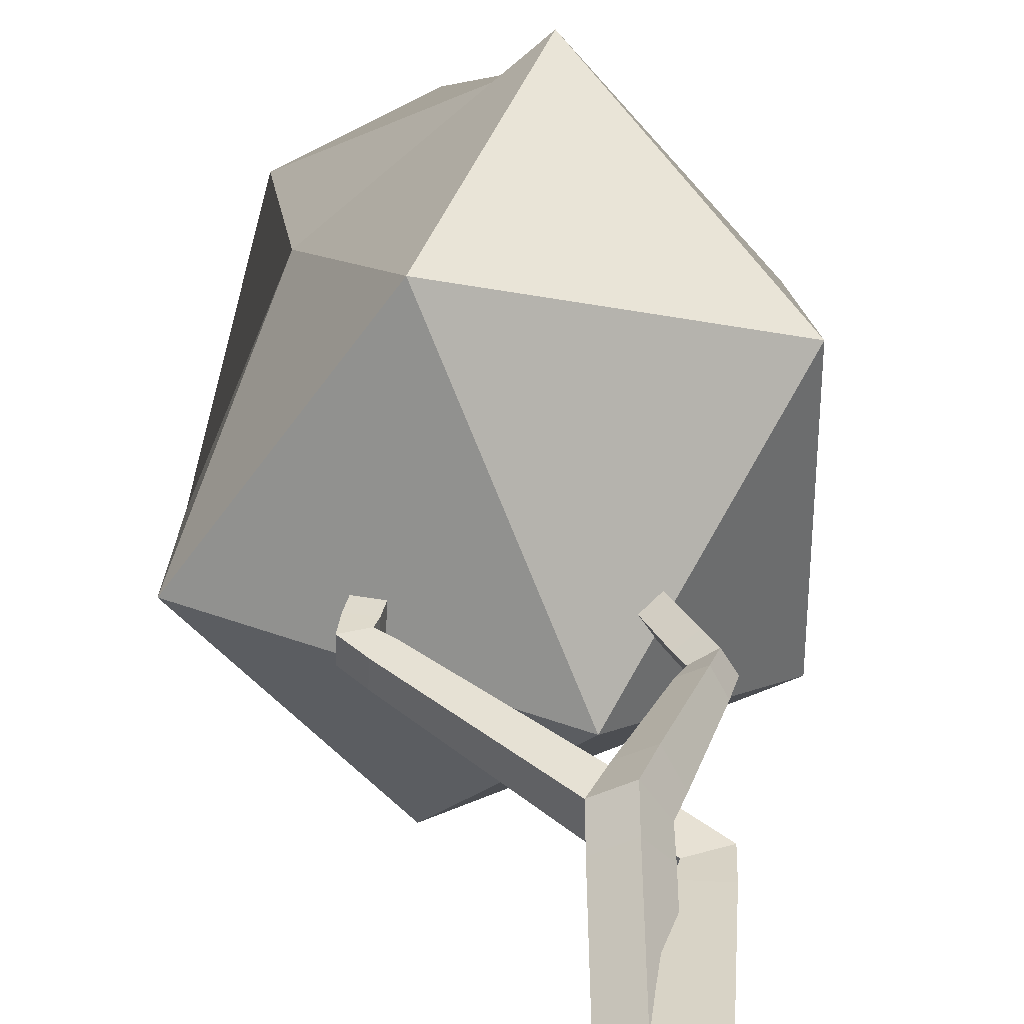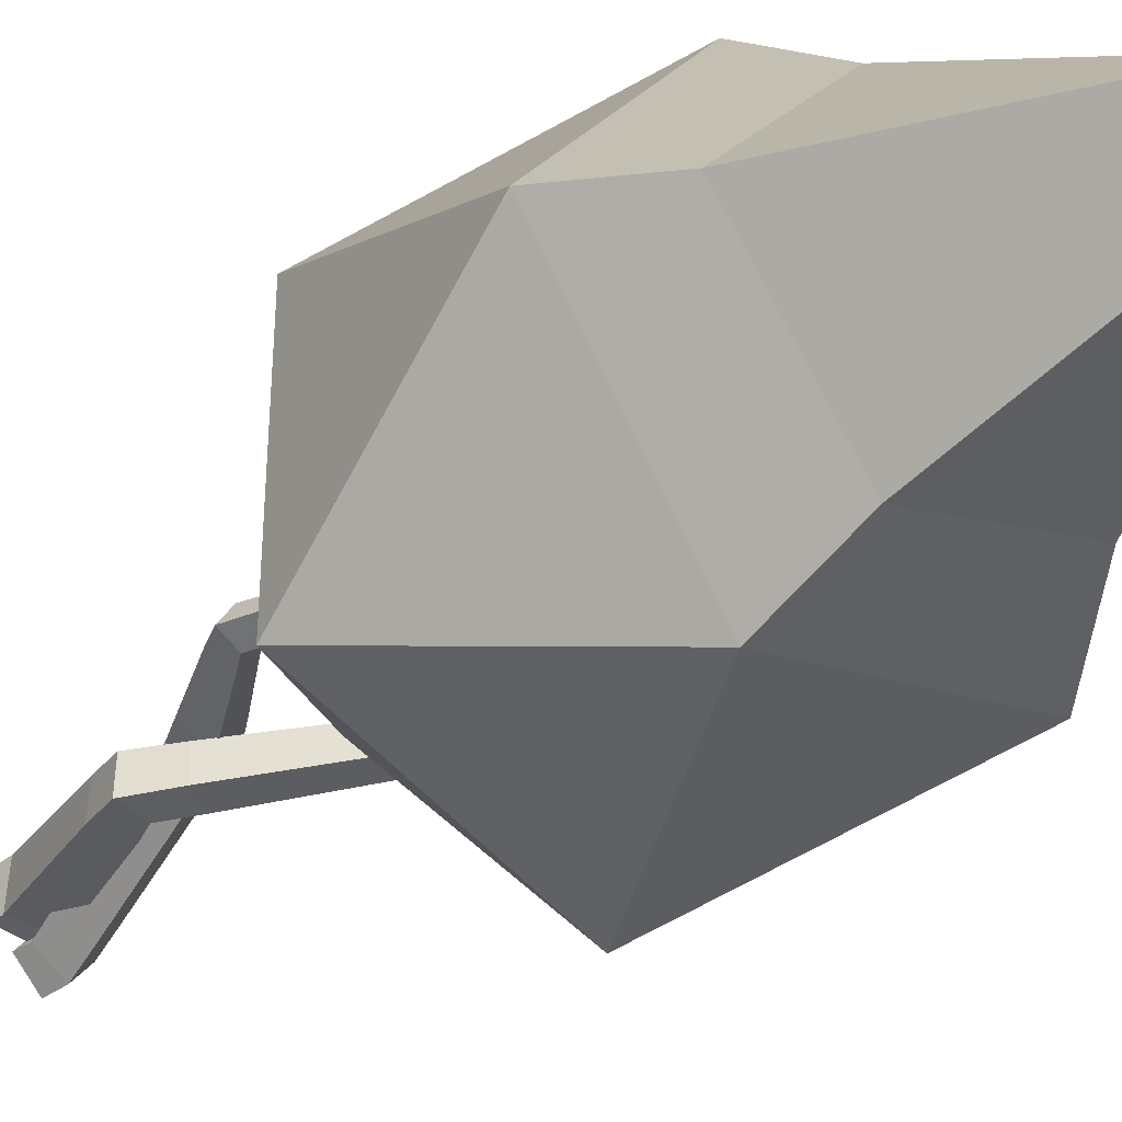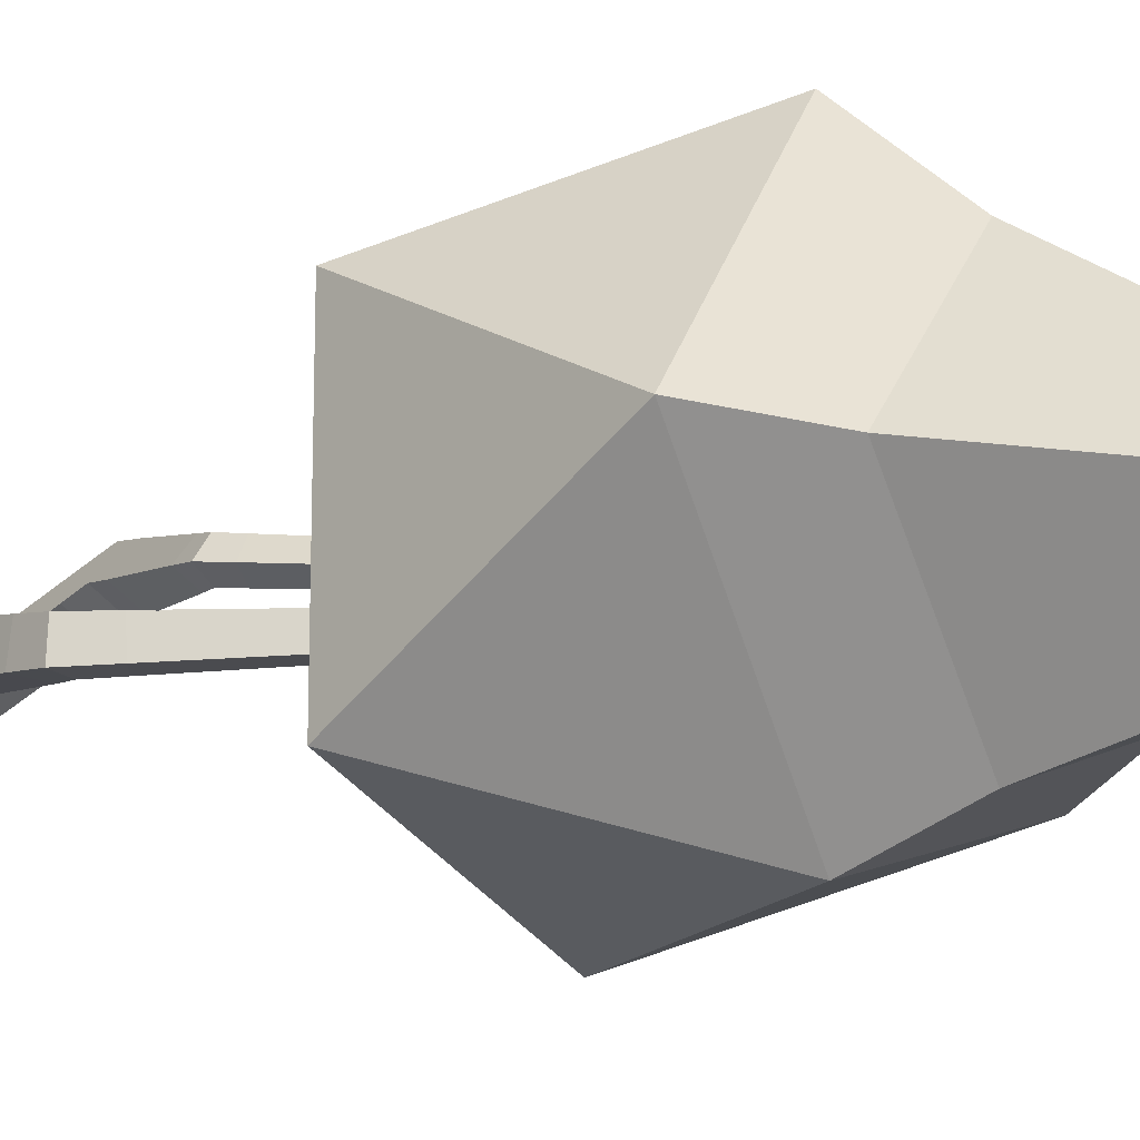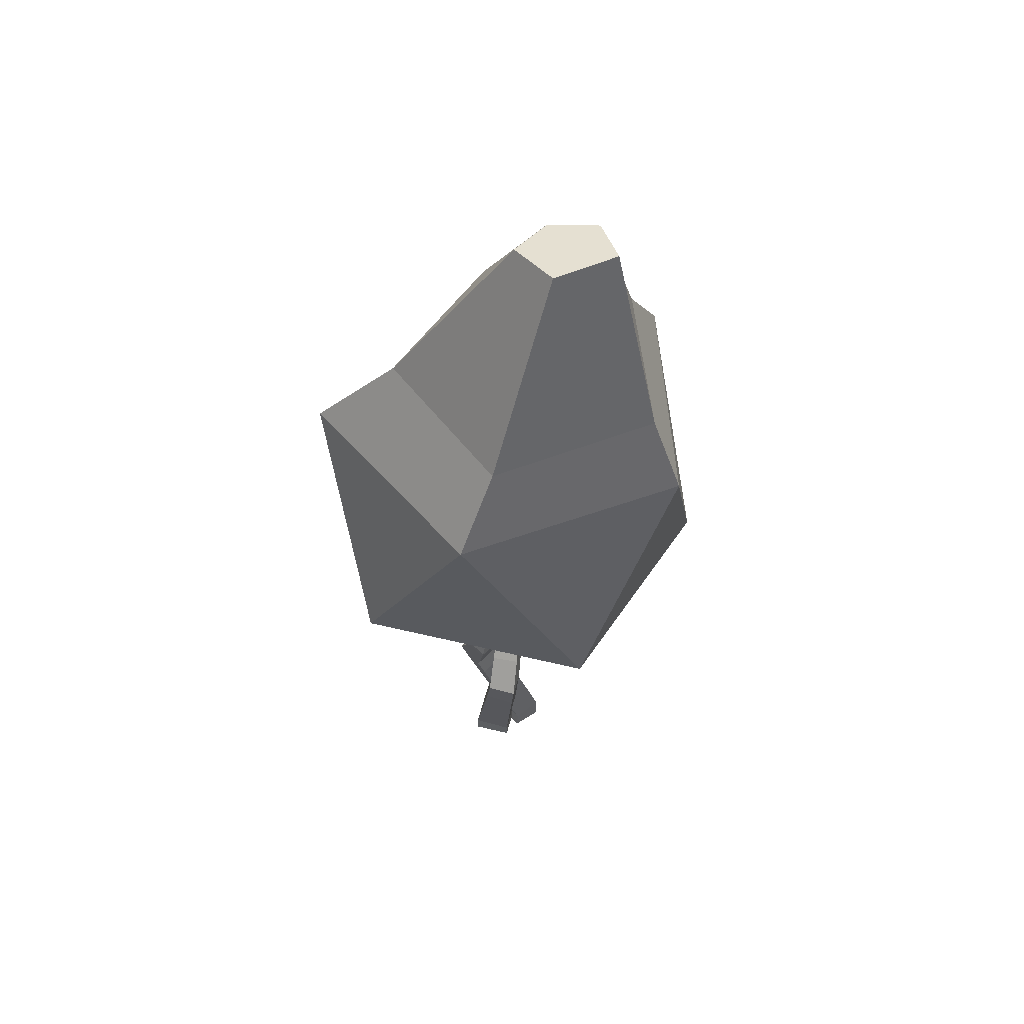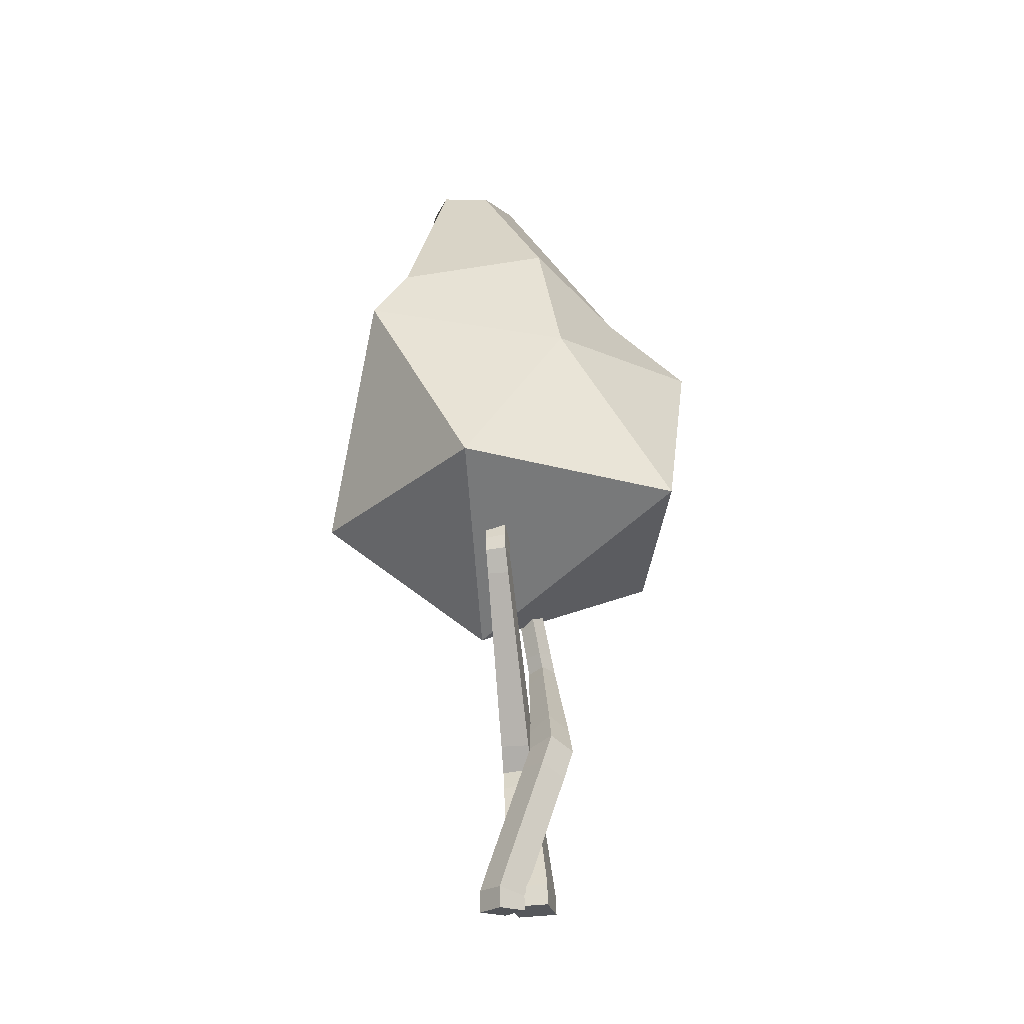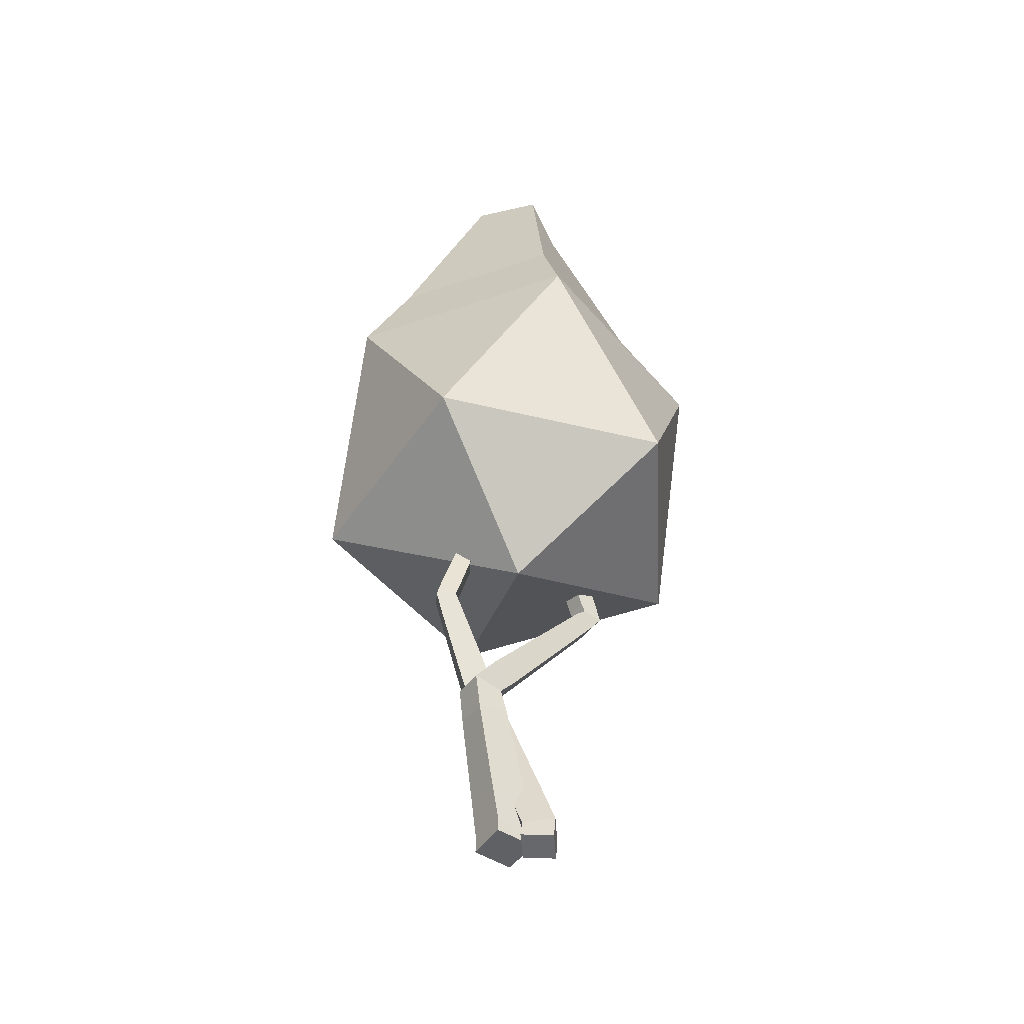
<metadata>
{"format":"obj","ext":"obj","renderer":"f3d","projection":"perspective","resolution":1024,"background":"white","views":[{"elev":38.6,"azim":-11.4,"up":"+Z"},{"elev":-38.6,"azim":137.5,"up":"+Z"},{"elev":-16.4,"azim":124.9,"up":"+Z"},{"elev":52.6,"azim":104.6,"up":"+Y"},{"elev":-29.4,"azim":-76.1,"up":"+Y"},{"elev":-49.5,"azim":147.0,"up":"+Y"}]}
</metadata>
<code>
o Icosphere.031
v 3.436 1.321 4.348
v 4.085 1.825 5.042
v 3.085 1.825 5.367
v 2.467 1.825 4.517
v 3.085 1.825 3.666
v 4.085 1.825 3.991
v 3.638 2.802 5.367
v 2.94 2.692 4.872
v 2.638 2.802 3.991
v 3.638 2.802 3.666
v 4.256 2.802 4.517
v 3.566 4.021 4.455
v 3.741 4.08 4.248
v 3.542 4.068 4.022
v 3.328 4.008 4.147
v 3.354 3.985 4.368
v 2.96 3.224 4.758
v 3.624 3.207 4.996
v 2.95 3.216 4.057
v 3.627 3.186 3.804
v 4.082 3.174 4.415
f 1 2 3
f 2 1 6
f 1 3 4
f 1 4 5
f 1 5 6
f 2 6 11
f 3 2 7
f 4 3 8
f 5 4 9
f 6 5 10
f 2 11 7
f 3 7 8
f 4 8 9
f 5 9 10
f 6 10 11
f 21 20 14 13
f 19 17 16 15
f 20 19 15 14
f 18 21 13 12
f 12 13 14 15 16
f 17 18 12 16
f 8 7 18 17
f 7 11 21 18
f 10 9 19 20
f 9 8 17 19
f 11 10 20 21
o Cube.008
v 3.505 1.857 4.456
v 3.47 1.857 4.521
v 3.533 1.877 4.554
v 3.568 1.877 4.489
v 3.664 1.214 4.53
v 3.622 1.234 4.606
v 3.699 1.23 4.65
v 3.741 1.211 4.574
v 3.342 0.691 4.61
v 3.267 0.7133 4.727
v 3.376 0.6685 4.805
v 3.45 0.6462 4.687
v 3.215 -0.01813 4.407
v 3.13 -0.03117 4.519
v 3.242 -0.04604 4.603
v 3.327 -0.03299 4.491
v 3.225 -0.1133 4.406
v 3.14 -0.1233 4.518
v 3.251 -0.1102 4.604
v 3.336 -0.1002 4.492
v 3.643 1.296 4.521
v 3.602 1.296 4.598
v 3.677 1.32 4.637
v 3.717 1.32 4.56
v 3.624 1.373 4.512
v 3.584 1.373 4.587
v 3.657 1.397 4.625
v 3.697 1.397 4.55
v 3.606 1.446 4.503
v 3.567 1.446 4.577
v 3.638 1.469 4.615
v 3.677 1.469 4.541
v 3.588 1.518 4.495
v 3.55 1.518 4.568
v 3.62 1.54 4.604
v 3.658 1.54 4.532
v 3.571 1.587 4.487
v 3.534 1.587 4.558
v 3.602 1.609 4.594
v 3.639 1.609 4.523
v 3.554 1.656 4.479
v 3.518 1.656 4.549
v 3.585 1.678 4.584
v 3.621 1.678 4.514
v 3.537 1.724 4.471
v 3.502 1.724 4.539
v 3.567 1.745 4.574
v 3.603 1.745 4.505
v 3.521 1.79 4.463
v 3.486 1.79 4.53
v 3.55 1.811 4.564
v 3.585 1.811 4.497
v 3.41 0.8001 4.592
v 3.358 0.8538 4.697
v 3.457 0.8106 4.768
v 3.509 0.7569 4.663
v 3.469 0.8961 4.578
v 3.42 0.946 4.675
v 3.512 0.9058 4.741
v 3.56 0.8559 4.644
v 3.522 0.9832 4.565
v 3.477 1.03 4.655
v 3.562 0.9922 4.717
v 3.607 0.9458 4.626
v 3.572 1.065 4.552
v 3.53 1.108 4.637
v 3.609 1.073 4.694
v 3.651 1.03 4.609
v 3.62 1.143 4.541
v 3.581 1.183 4.619
v 3.654 1.151 4.672
v 3.693 1.111 4.594
v 3.238 0.1157 4.444
v 3.153 0.09963 4.555
v 3.263 0.05746 4.633
v 3.348 0.07348 4.522
v 3.26 0.2343 4.478
v 3.175 0.2183 4.589
v 3.284 0.1761 4.667
v 3.369 0.1921 4.556
v 3.282 0.3529 4.512
v 3.196 0.3369 4.623
v 3.306 0.2947 4.701
v 3.391 0.3108 4.589
v 3.303 0.4716 4.545
v 3.218 0.4555 4.656
v 3.328 0.4134 4.734
v 3.413 0.4294 4.623
v 3.325 0.5902 4.579
v 3.24 0.5742 4.69
v 3.349 0.532 4.768
v 3.434 0.548 4.657
f 22 23 24 25
f 41 40 39 38
f 26 27 43 42
f 27 28 44 43
f 28 29 45 44
f 29 26 42 45
f 42 43 47 46
f 43 44 48 47
f 44 45 49 48
f 45 42 46 49
f 46 47 51 50
f 47 48 52 51
f 48 49 53 52
f 49 46 50 53
f 50 51 55 54
f 51 52 56 55
f 52 53 57 56
f 53 50 54 57
f 54 55 59 58
f 55 56 60 59
f 56 57 61 60
f 57 54 58 61
f 58 59 63 62
f 59 60 64 63
f 60 61 65 64
f 61 58 62 65
f 62 63 67 66
f 63 64 68 67
f 64 65 69 68
f 65 62 66 69
f 66 67 71 70
f 67 68 72 71
f 68 69 73 72
f 69 66 70 73
f 70 71 23 22
f 71 72 24 23
f 72 73 25 24
f 73 70 22 25
f 30 31 75 74
f 31 32 76 75
f 32 33 77 76
f 33 30 74 77
f 74 75 79 78
f 75 76 80 79
f 76 77 81 80
f 77 74 78 81
f 78 79 83 82
f 79 80 84 83
f 80 81 85 84
f 81 78 82 85
f 82 83 87 86
f 83 84 88 87
f 84 85 89 88
f 85 82 86 89
f 86 87 91 90
f 87 88 92 91
f 88 89 93 92
f 89 86 90 93
f 90 91 27 26
f 91 92 28 27
f 92 93 29 28
f 93 90 26 29
f 34 35 95 94
f 35 36 96 95
f 36 37 97 96
f 37 34 94 97
f 94 95 99 98
f 95 96 100 99
f 96 97 101 100
f 97 94 98 101
f 98 99 103 102
f 99 100 104 103
f 100 101 105 104
f 101 98 102 105
f 102 103 107 106
f 103 104 108 107
f 104 105 109 108
f 105 102 106 109
f 106 107 111 110
f 107 108 112 111
f 108 109 113 112
f 109 106 110 113
f 110 111 31 30
f 111 112 32 31
f 112 113 33 32
f 113 110 30 33
f 38 39 35 34
f 39 40 36 35
f 40 41 37 36
f 41 38 34 37
o Cube.007
v 3.246 0.00419 4.706
v 3.246 -0.009143 4.532
v 3.419 -0.03161 4.533
v 3.419 -0.01827 4.707
v 2.847 1.496 4.613
v 2.844 1.492 4.521
v 2.935 1.503 4.518
v 2.938 1.507 4.61
v 3.465 0.6366 4.584
v 3.463 0.6283 4.45
v 3.595 0.6519 4.447
v 3.597 0.6602 4.581
v 3.247 -0.09144 4.707
v 3.247 -0.09144 4.532
v 3.422 -0.08598 4.532
v 3.422 -0.08598 4.707
v 2.927 1.7 4.59
v 2.923 1.691 4.498
v 3.008 1.654 4.499
v 3.011 1.664 4.59
v 3.39 0.7276 4.589
v 3.384 0.7303 4.46
v 3.486 0.8072 4.457
v 3.493 0.8046 4.585
v 3.319 0.8267 4.592
v 3.313 0.8292 4.469
v 3.411 0.9033 4.465
v 3.418 0.9007 4.588
v 3.253 0.9178 4.595
v 3.247 0.9202 4.476
v 3.343 0.9916 4.473
v 3.349 0.9892 4.591
v 3.192 1.004 4.598
v 3.186 1.007 4.483
v 3.278 1.075 4.48
v 3.283 1.073 4.594
v 3.132 1.087 4.6
v 3.126 1.089 4.49
v 3.215 1.156 4.487
v 3.221 1.153 4.597
v 3.074 1.167 4.603
v 3.069 1.17 4.496
v 3.154 1.234 4.493
v 3.16 1.231 4.6
v 3.018 1.246 4.605
v 3.013 1.248 4.503
v 3.095 1.31 4.5
v 3.1 1.307 4.602
v 2.963 1.322 4.608
v 2.958 1.324 4.509
v 3.038 1.384 4.506
v 3.043 1.382 4.605
v 2.909 1.397 4.61
v 2.905 1.399 4.515
v 2.981 1.456 4.512
v 2.986 1.454 4.607
v 3.303 0.1805 4.674
v 3.299 0.1557 4.511
v 3.458 0.1088 4.515
v 3.461 0.1336 4.678
v 3.347 0.3128 4.649
v 3.344 0.2892 4.494
v 3.494 0.2446 4.498
v 3.497 0.2683 4.653
v 3.388 0.4374 4.625
v 3.385 0.4149 4.478
v 3.528 0.3725 4.482
v 3.531 0.395 4.629
v 3.428 0.5572 4.603
v 3.425 0.5358 4.463
v 3.561 0.4955 4.466
v 3.564 0.5169 4.606
v 2.876 1.581 4.604
v 2.873 1.572 4.512
v 2.957 1.536 4.513
v 2.96 1.545 4.604
v 2.901 1.641 4.597
v 2.898 1.631 4.505
v 2.982 1.595 4.506
v 2.986 1.605 4.597
f 126 127 128 129
f 133 132 131 130
f 134 135 123 122
f 135 136 124 123
f 136 137 125 124
f 137 134 122 125
f 138 139 135 134
f 139 140 136 135
f 140 141 137 136
f 141 138 134 137
f 142 143 139 138
f 143 144 140 139
f 144 145 141 140
f 145 142 138 141
f 146 147 143 142
f 147 148 144 143
f 148 149 145 144
f 149 146 142 145
f 150 151 147 146
f 151 152 148 147
f 152 153 149 148
f 153 150 146 149
f 154 155 151 150
f 155 156 152 151
f 156 157 153 152
f 157 154 150 153
f 158 159 155 154
f 159 160 156 155
f 160 161 157 156
f 161 158 154 157
f 162 163 159 158
f 163 164 160 159
f 164 165 161 160
f 165 162 158 161
f 166 167 163 162
f 167 168 164 163
f 168 169 165 164
f 169 166 162 165
f 118 119 167 166
f 119 120 168 167
f 120 121 169 168
f 121 118 166 169
f 170 171 115 114
f 171 172 116 115
f 172 173 117 116
f 173 170 114 117
f 174 175 171 170
f 175 176 172 171
f 176 177 173 172
f 177 174 170 173
f 178 179 175 174
f 179 180 176 175
f 180 181 177 176
f 181 178 174 177
f 182 183 179 178
f 183 184 180 179
f 184 185 181 180
f 185 182 178 181
f 122 123 183 182
f 123 124 184 183
f 124 125 185 184
f 125 122 182 185
f 114 115 127 126
f 115 116 128 127
f 116 117 129 128
f 117 114 126 129
f 186 187 119 118
f 187 188 120 119
f 188 189 121 120
f 189 186 118 121
f 190 191 187 186
f 191 192 188 187
f 192 193 189 188
f 193 190 186 189
f 130 131 191 190
f 131 132 192 191
f 132 133 193 192
f 133 130 190 193

</code>
